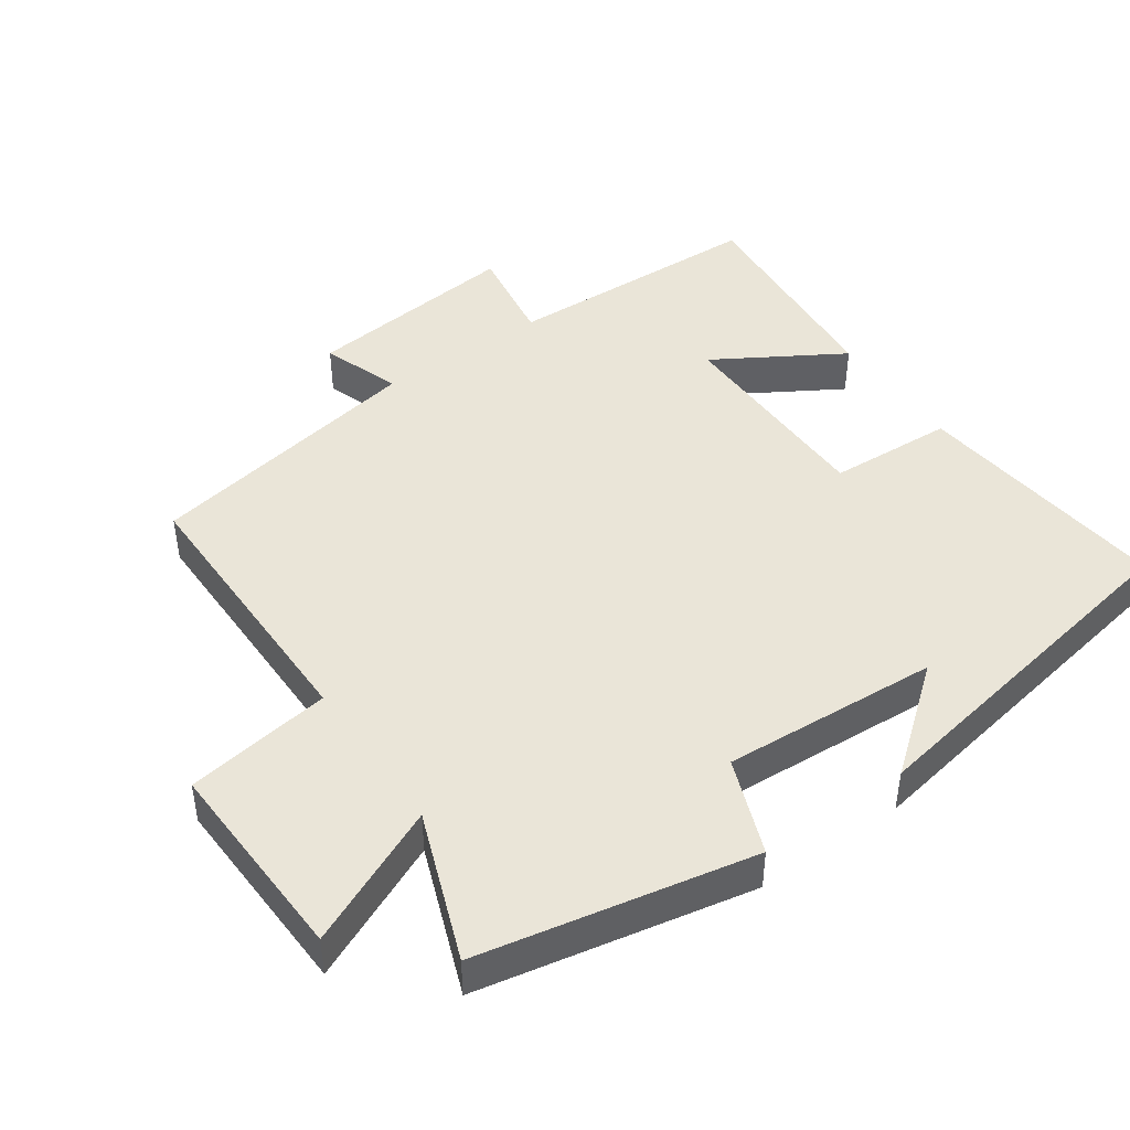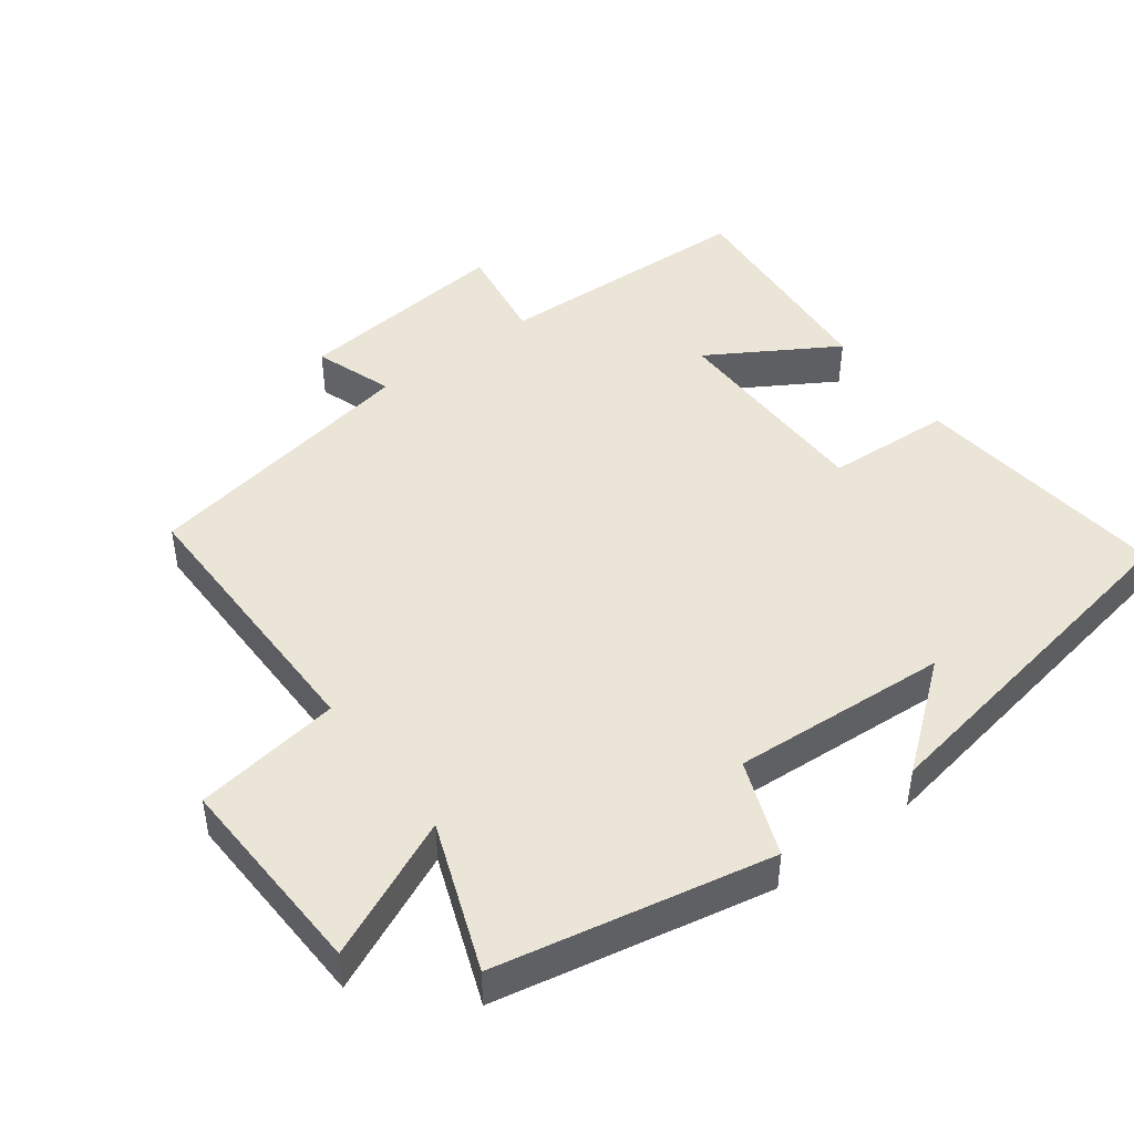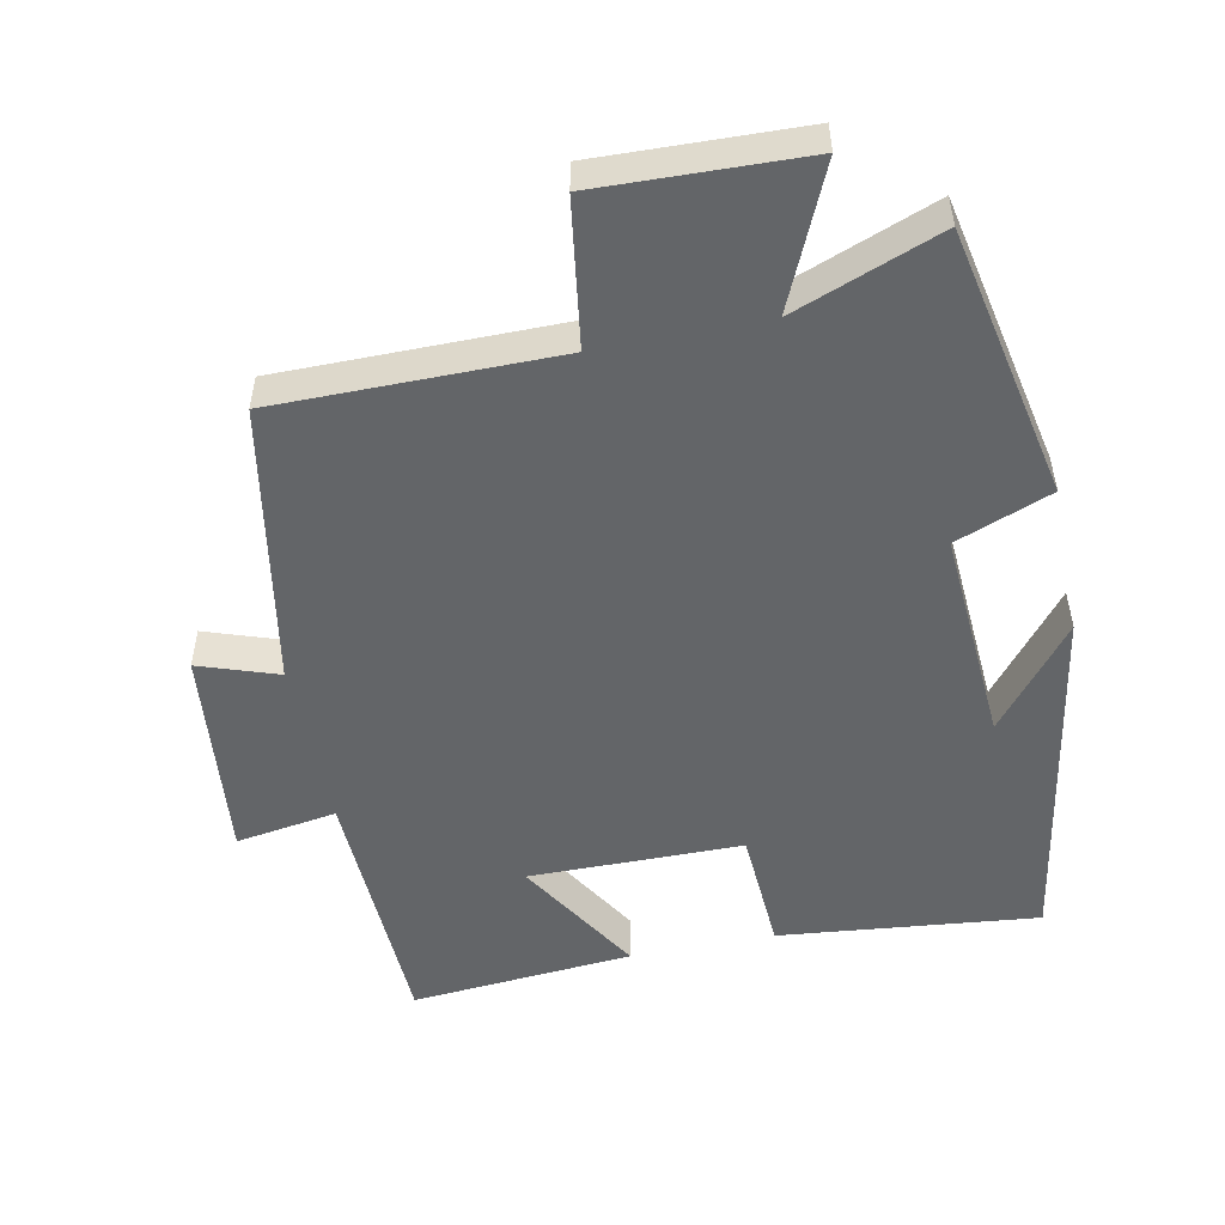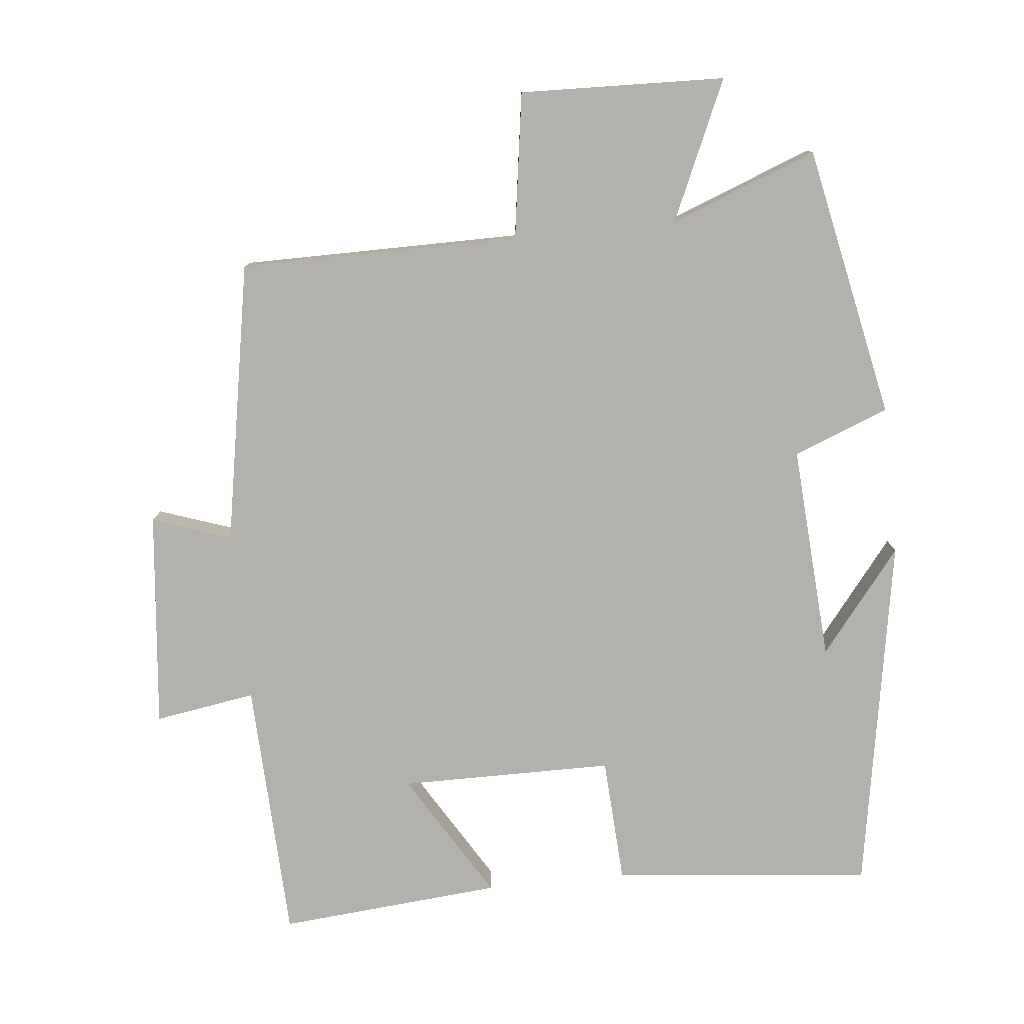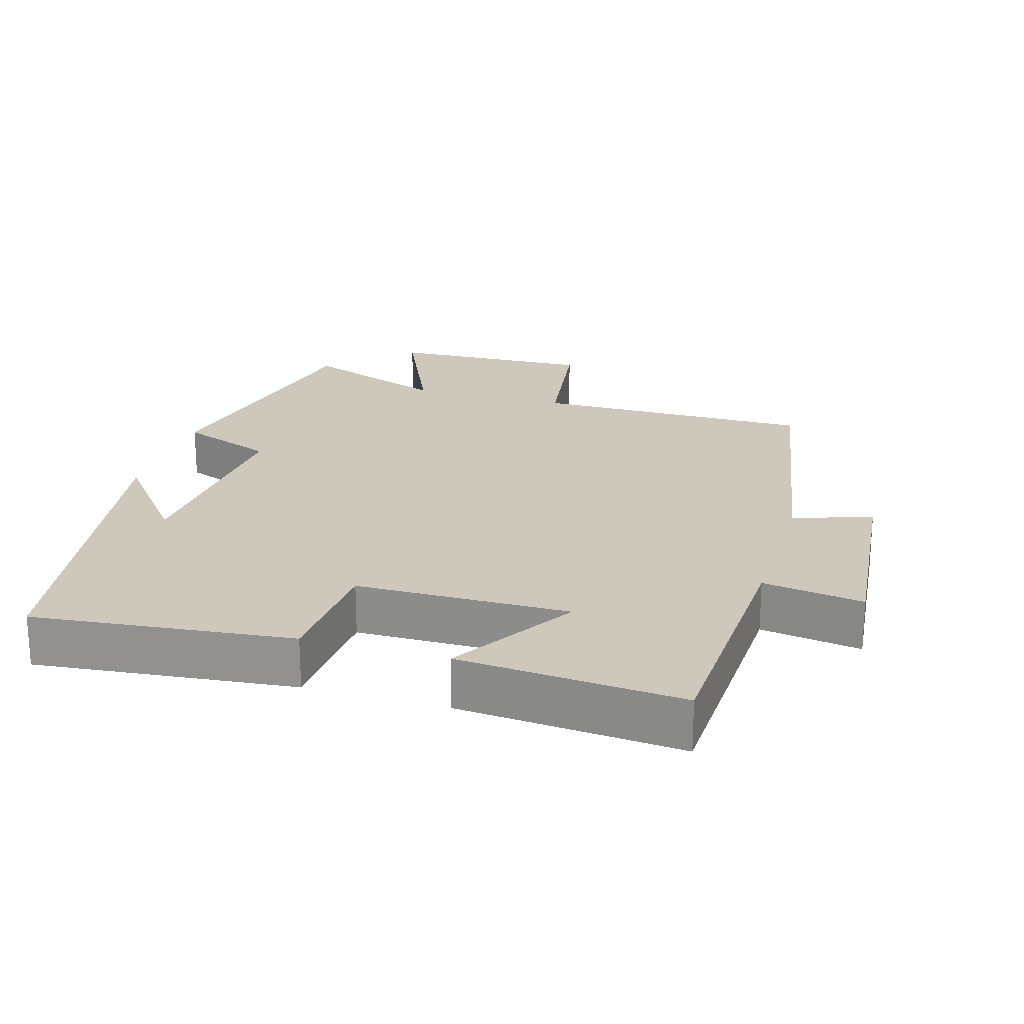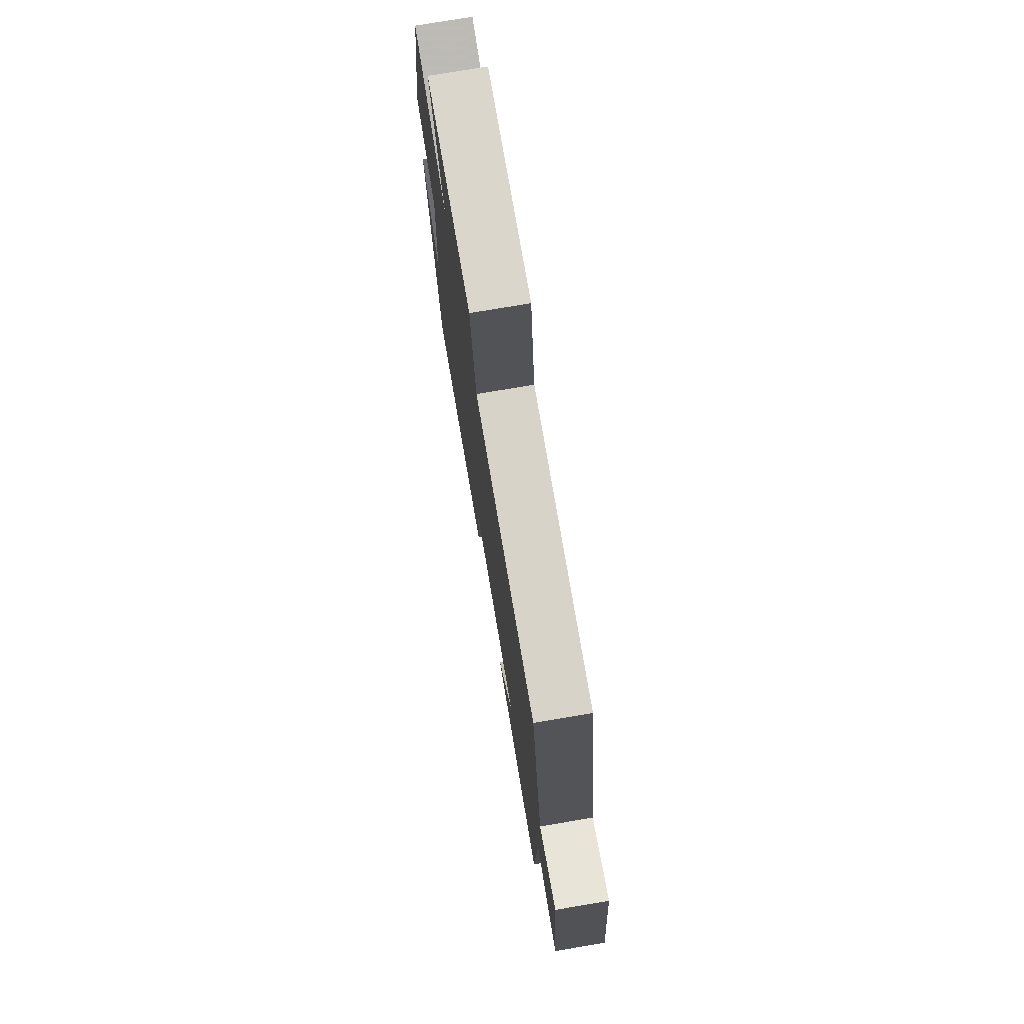
<metadata>
{"format":"obj","ext":"obj","renderer":"f3d","projection":"perspective","resolution":1024,"background":"white","views":[{"elev":45.0,"azim":54.9,"up":"+Y"},{"elev":45.8,"azim":53.1,"up":"+Y"},{"elev":-51.4,"azim":11.5,"up":"+Y"},{"elev":-79.1,"azim":5.9,"up":"+Y"},{"elev":21.8,"azim":-163.4,"up":"+Y"},{"elev":75.9,"azim":-99.6,"up":"+Z"}]}
</metadata>
<code>
v -0.427 0.07 0.5
v -0.025 0.07 0.5
v 0.006 0.07 0.709
v 0.3 0.07 0.699
v 0.211 0.07 0.5
v 0.421 0.07 0.58
v 0.5 0.07 0.189
v 0.363 0.07 0.136
v 0.383 0.07 -0.174
v 0.5 0.07 -0.027
v 0.411 0.07 -0.539
v 0.04 0.07 -0.5
v 0.03 0.07 -0.32
v -0.276 0.07 -0.318
v -0.166 0.07 -0.5
v -0.486 0.07 -0.527
v -0.5 0.07 -0.152
v -0.645 0.07 -0.175
v -0.613 0.07 0.135
v -0.5 0.07 0.096
v -0.427 0 0.5
v -0.025 0 0.5
v 0.006 0 0.709
v 0.3 0 0.699
v 0.211 0 0.5
v 0.421 0 0.58
v 0.5 0 0.189
v 0.363 0 0.136
v 0.383 0 -0.174
v 0.5 0 -0.027
v 0.411 0 -0.539
v 0.04 0 -0.5
v 0.03 0 -0.32
v -0.276 0 -0.318
v -0.166 0 -0.5
v -0.486 0 -0.527
v -0.5 0 -0.152
v -0.645 0 -0.175
v -0.613 0 0.135
v -0.5 0 0.096
f 17 18 19 20
f 17 20 1 2
f 14 15 16 17
f 13 14 17 2
f 11 12 13
f 9 10 11
f 13 2 3
f 11 13 3
f 9 11 3
f 5 6 7 8
f 5 8 9 3
f 3 4 5
f 40 39 38 37
f 22 21 40 37
f 37 36 35 34
f 22 37 34 33
f 33 32 31
f 31 30 29
f 23 22 33
f 23 33 31
f 23 31 29
f 28 27 26 25
f 23 29 28 25
f 25 24 23
f 1 21 22 2
f 2 22 23 3
f 3 23 24 4
f 4 24 25 5
f 5 25 26 6
f 6 26 27 7
f 7 27 28 8
f 8 28 29 9
f 9 29 30 10
f 10 30 31 11
f 11 31 32 12
f 12 32 33 13
f 13 33 34 14
f 14 34 35 15
f 15 35 36 16
f 16 36 37 17
f 17 37 38 18
f 18 38 39 19
f 19 39 40 20
f 20 40 21 1

</code>
